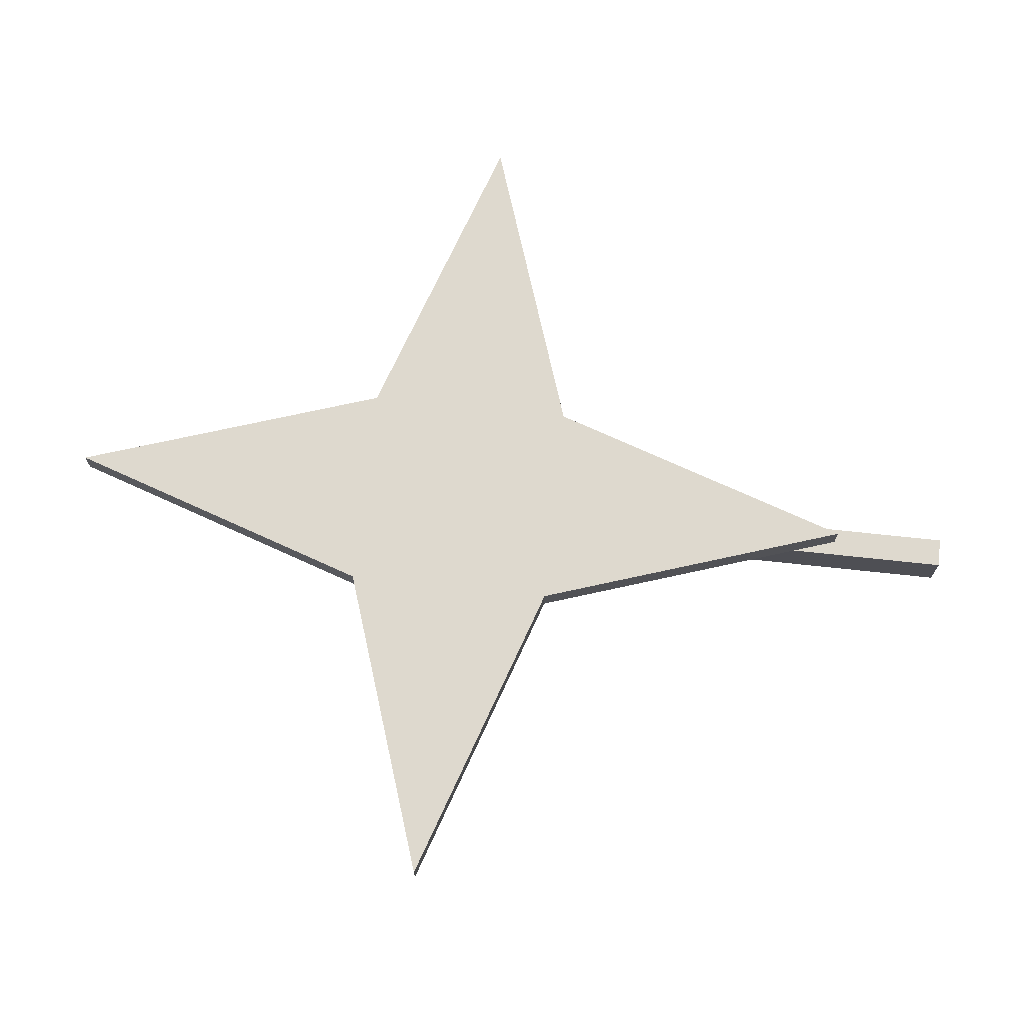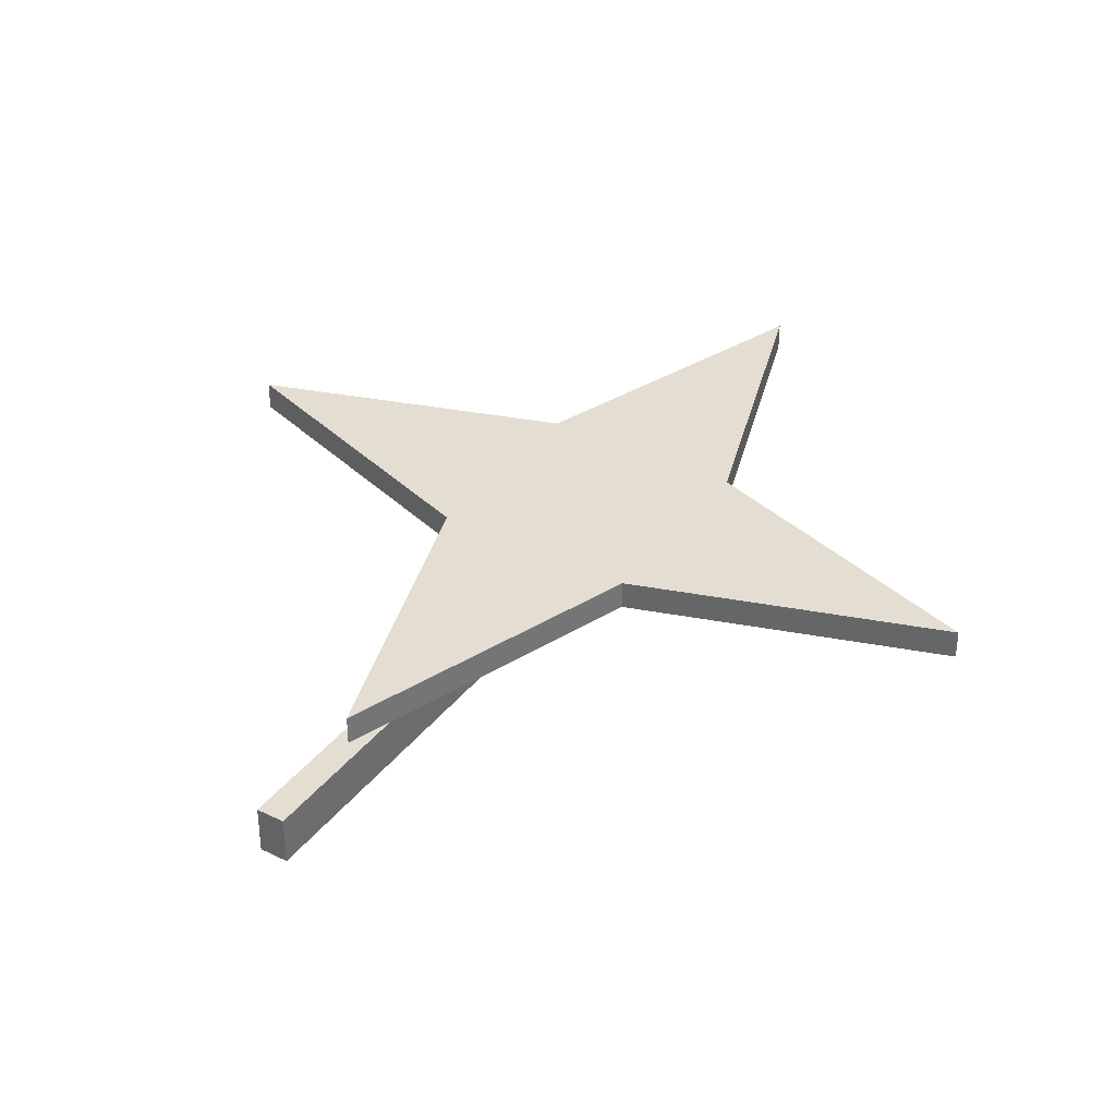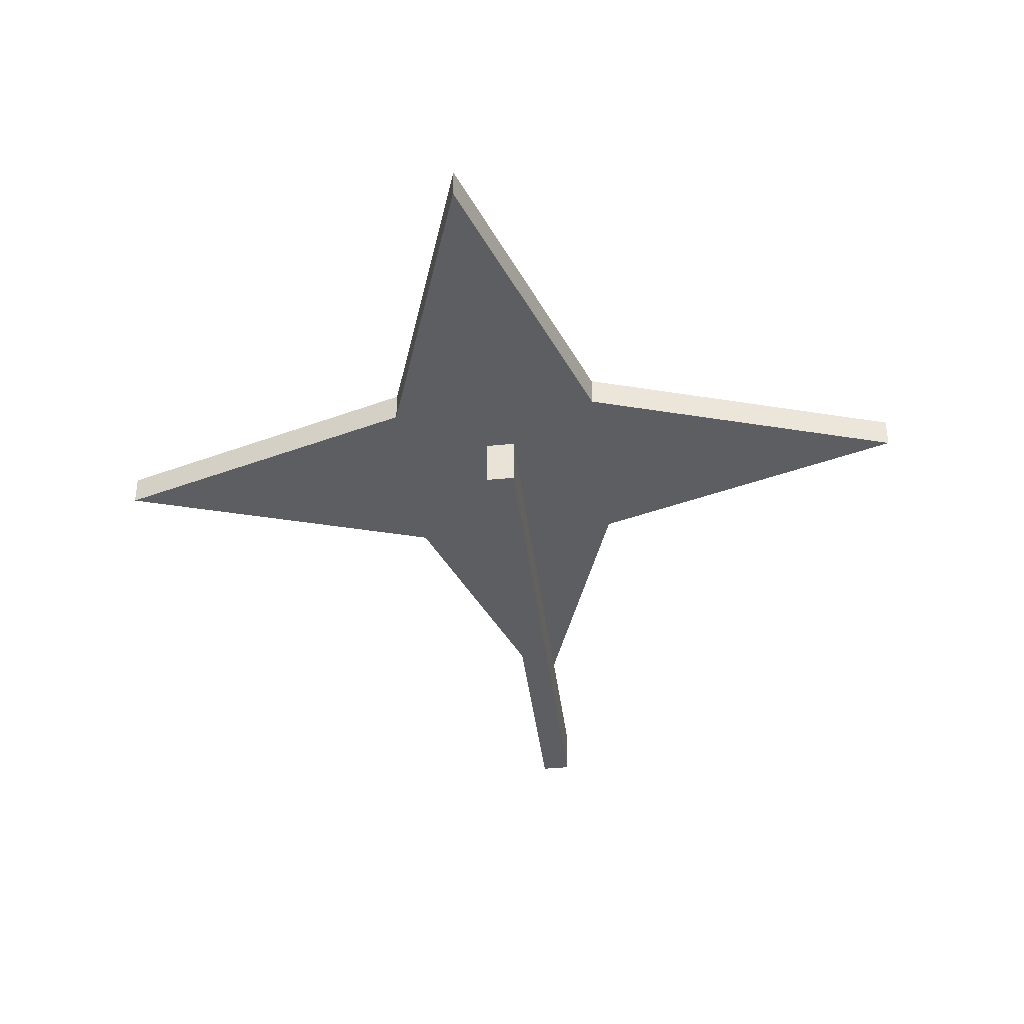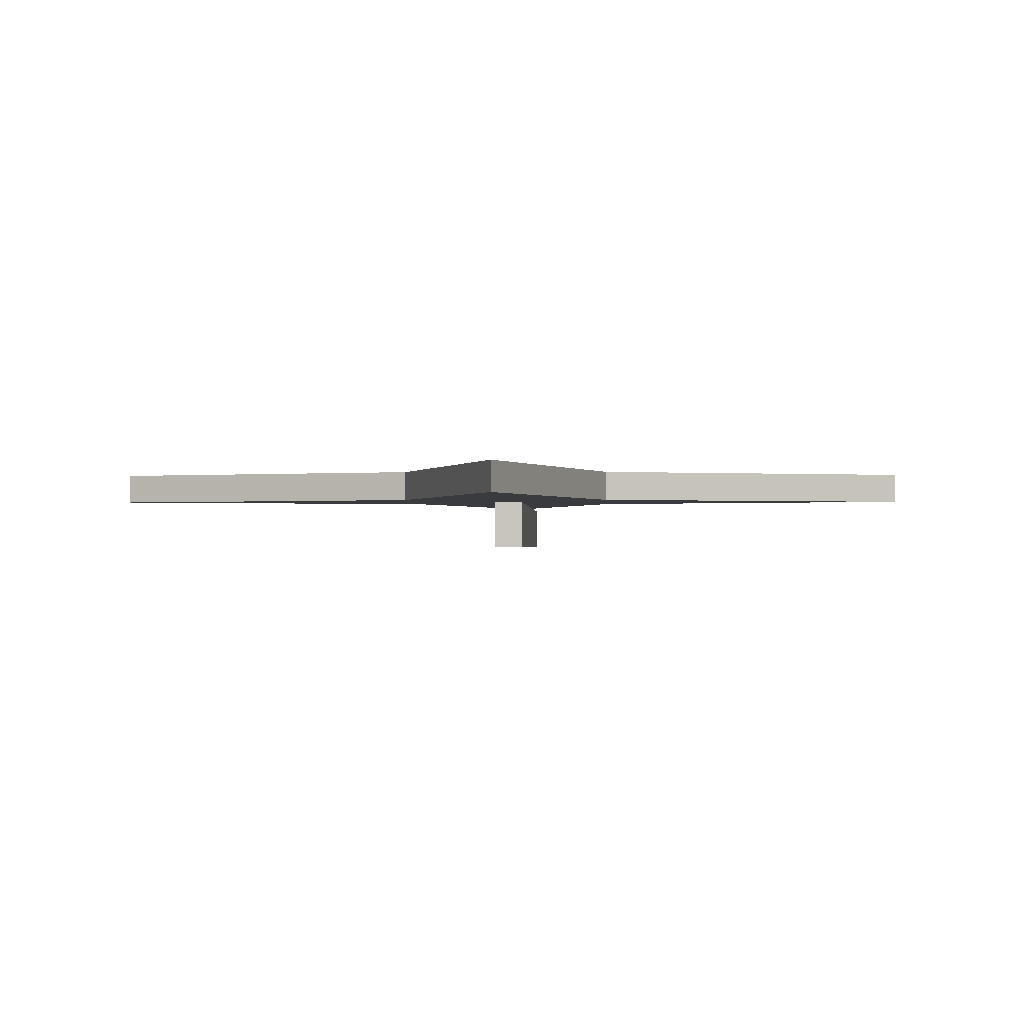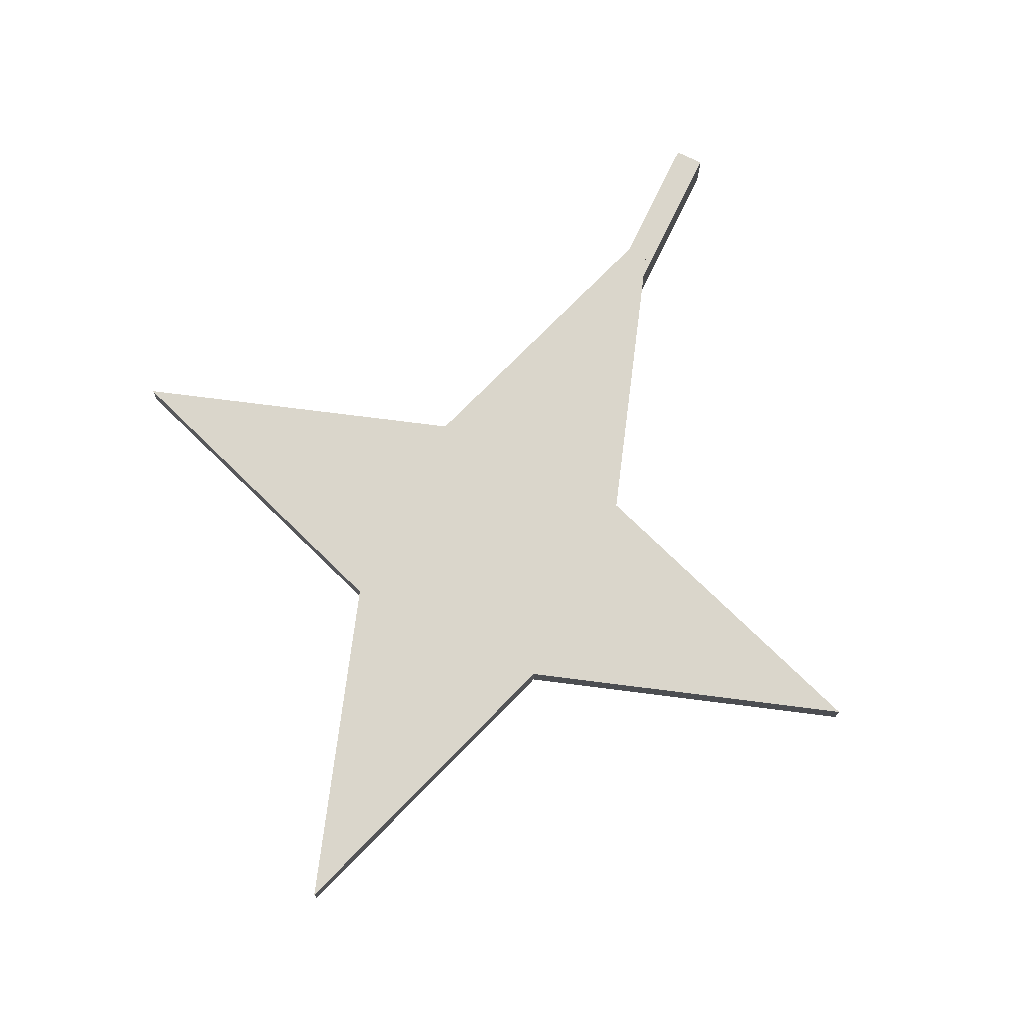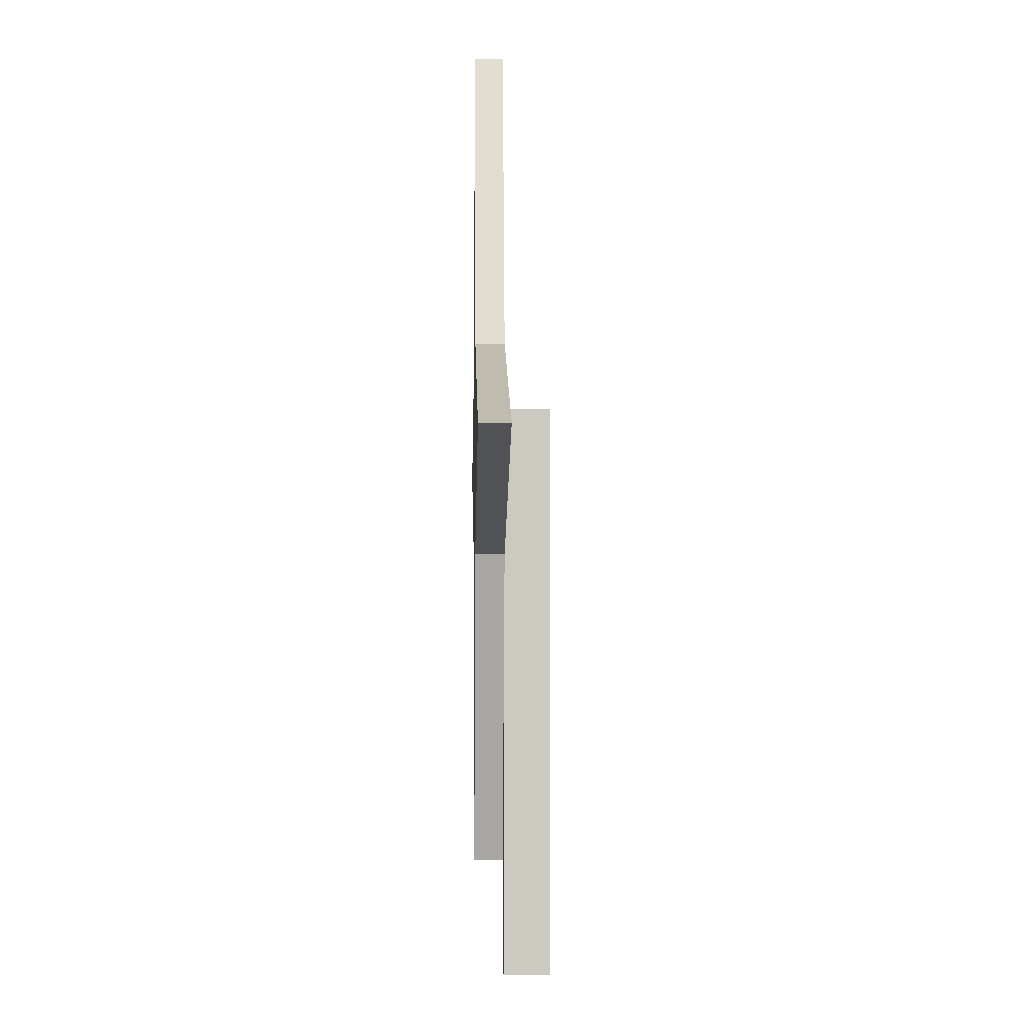
<metadata>
{"format":"obj","ext":"obj","renderer":"f3d","projection":"perspective","resolution":1024,"background":"white","views":[{"elev":71.5,"azim":-83.9,"up":"+Z"},{"elev":36.0,"azim":32.5,"up":"+Z"},{"elev":-38.8,"azim":-173.2,"up":"+Z"},{"elev":-1.0,"azim":-177.7,"up":"+Z"},{"elev":74.0,"azim":-154.2,"up":"+Z"},{"elev":-2.6,"azim":88.7,"up":"+Y"}]}
</metadata>
<code>
o Plane
v 0 -1.414 -0
v 1.414 0 0
v -1.414 0 0
v 0 1.414 0
v 0.3555 -0.3555 -0
v -0.3555 0.3555 0
v -0.3555 -0.3555 -0
v 0.3555 0.3555 0
v 0 0 0
v 0 -1.414 0.09895
v 1.414 -0 0.09895
v -1.414 -0 0.09895
v 0 1.414 0.09895
v 0.3555 -0.3555 0.09895
v -0.3555 0.3555 0.09895
v -0.3555 -0.3555 0.09895
v 0.3555 0.3555 0.09895
v 0 -0 0.09895
v -0.04893 -1.809 -0.002973
v -0.04893 0.1611 -0.002973
v -0.04893 -1.809 -0.1648
v -0.04893 0.1611 -0.1648
v 0.04893 -1.809 -0.002973
v 0.04893 0.1611 -0.002973
v 0.04893 -1.809 -0.1648
v 0.04893 0.1611 -0.1648
f 9 6 4 8
f 7 3 6 9
f 1 7 9 5
f 5 9 8 2
f 18 17 13 15
f 16 18 15 12
f 10 14 18 16
f 14 11 17 18
f 7 1 10 16
f 3 7 16 12
f 4 6 15 13
f 6 3 12 15
f 5 2 11 14
f 2 8 17 11
f 1 5 14 10
f 8 4 13 17
f 19 20 22 21
f 21 22 26 25
f 25 26 24 23
f 23 24 20 19
f 21 25 23 19
f 26 22 20 24

</code>
